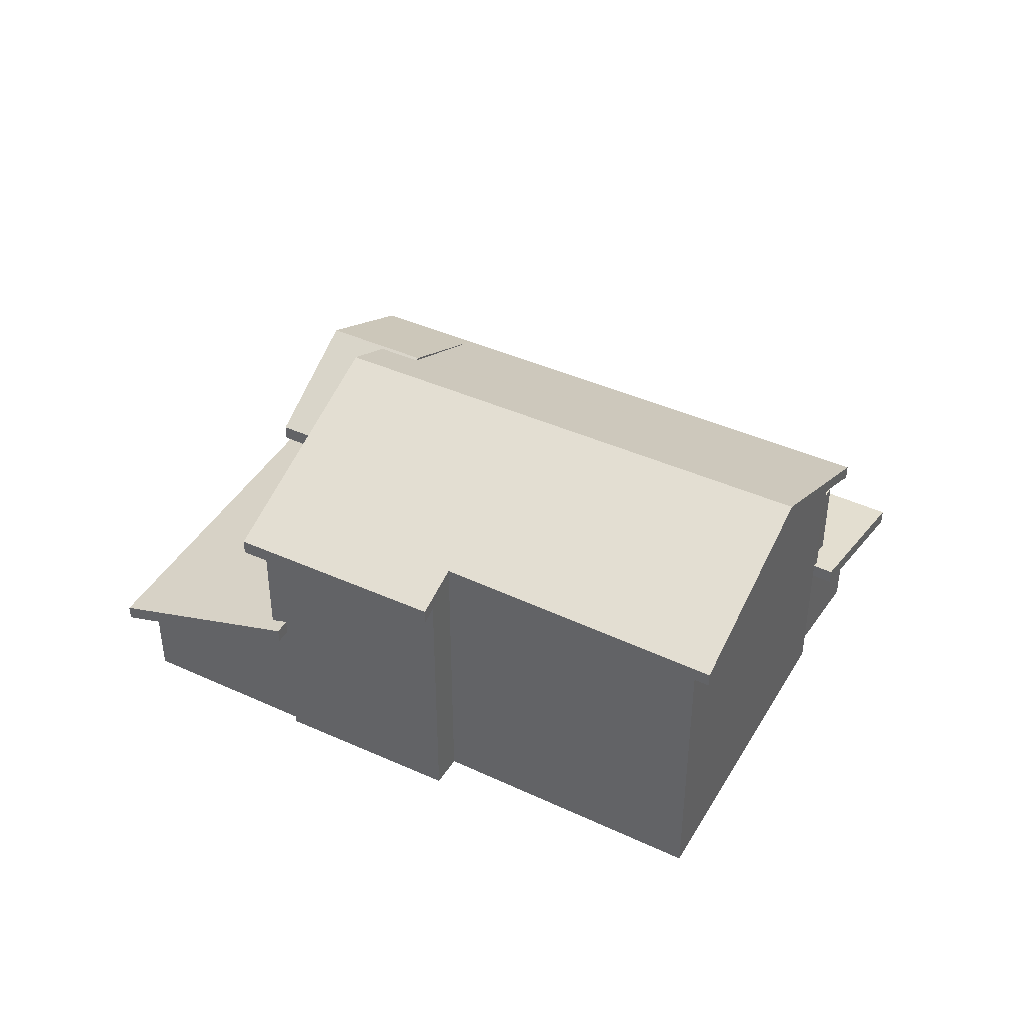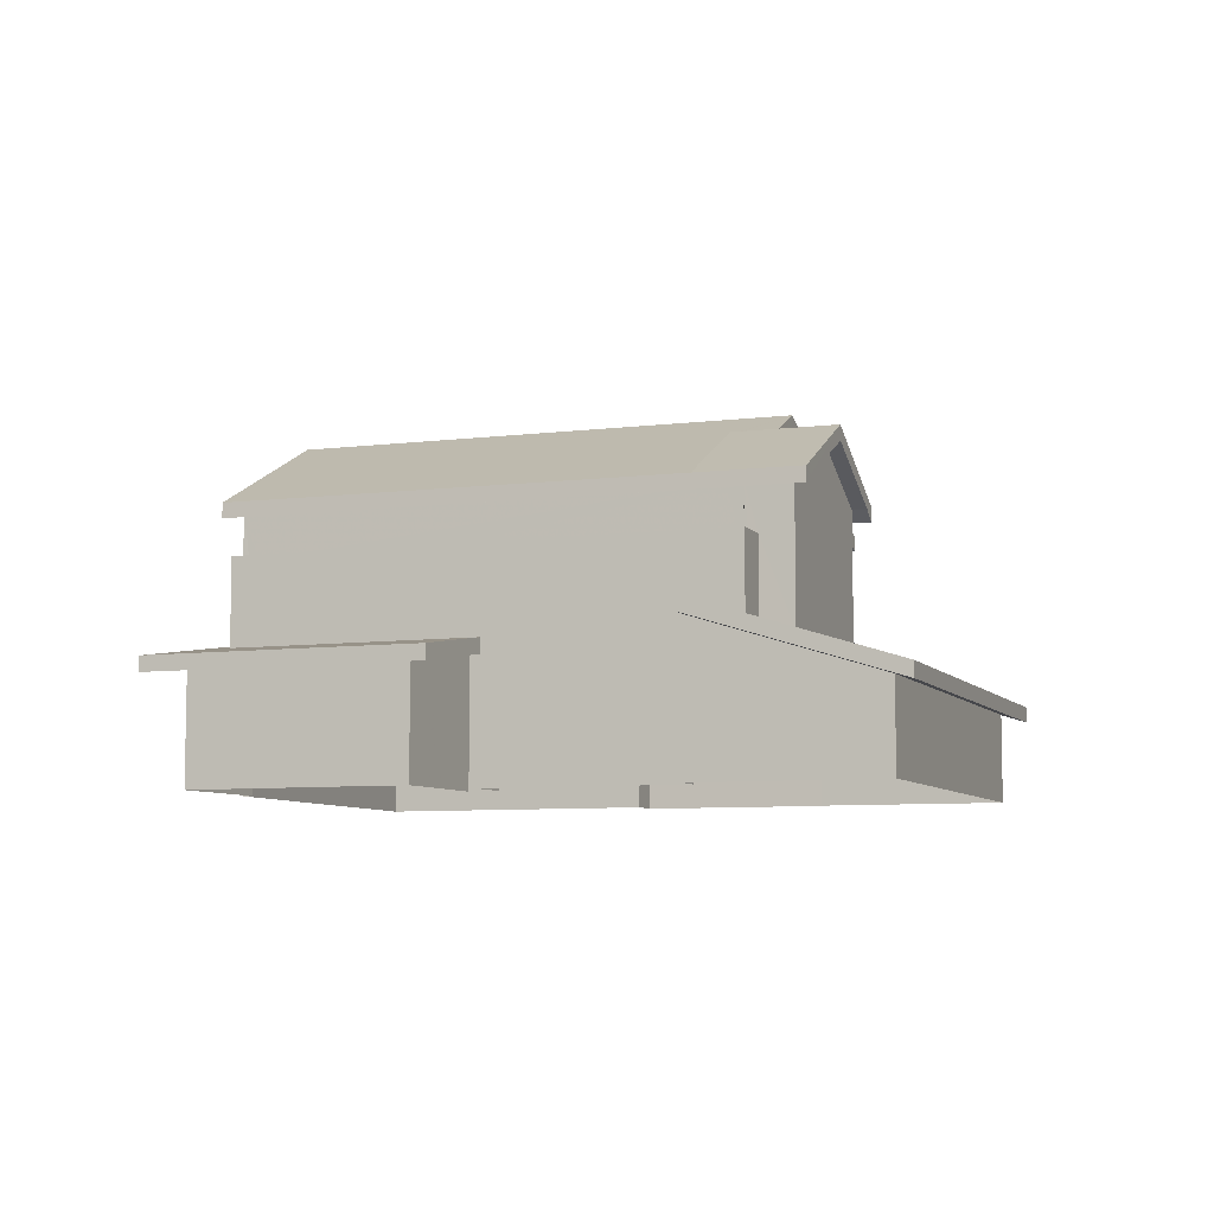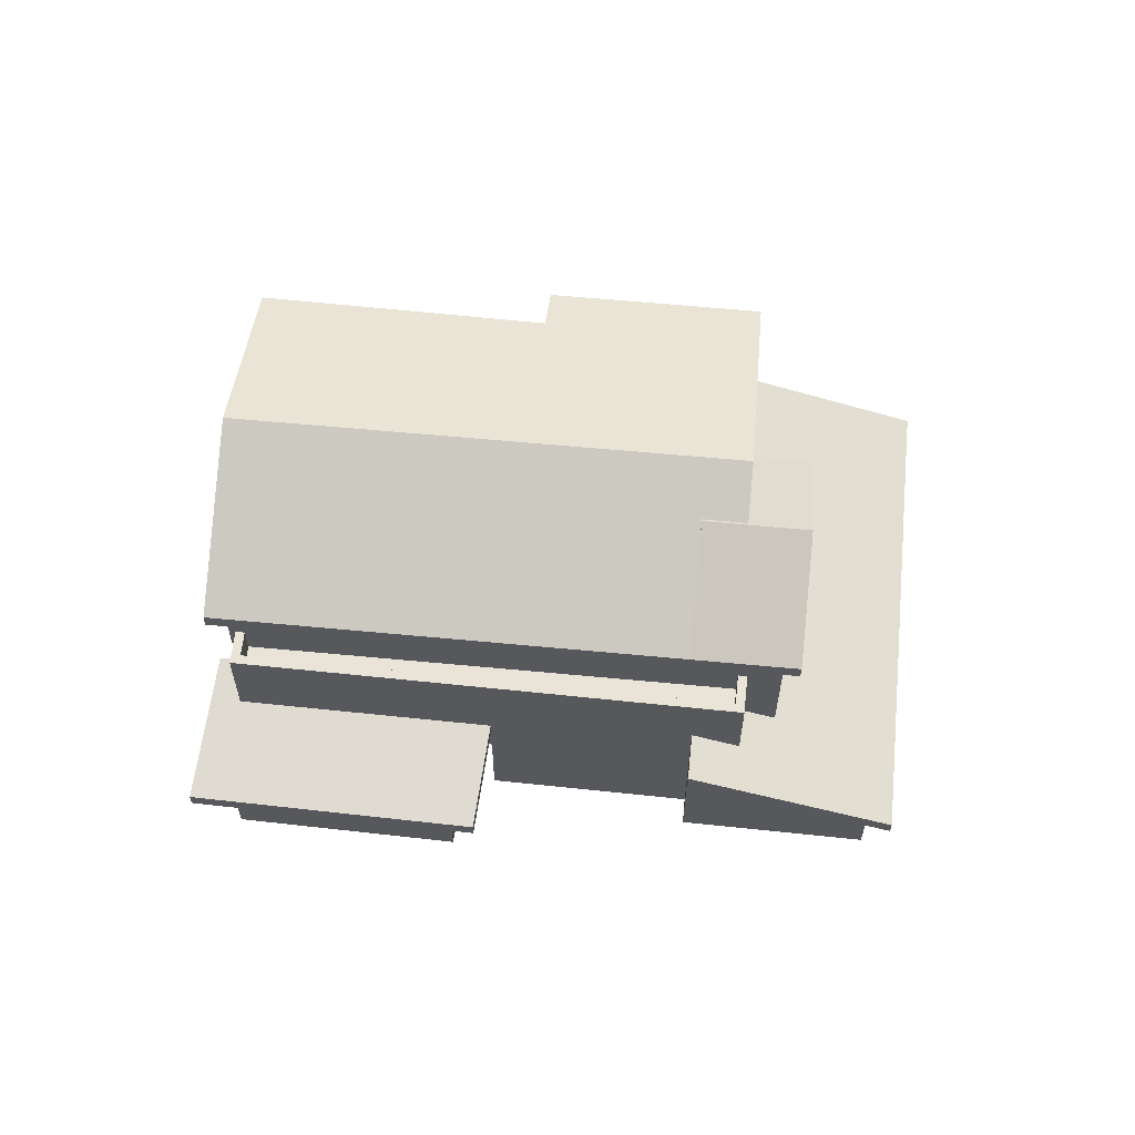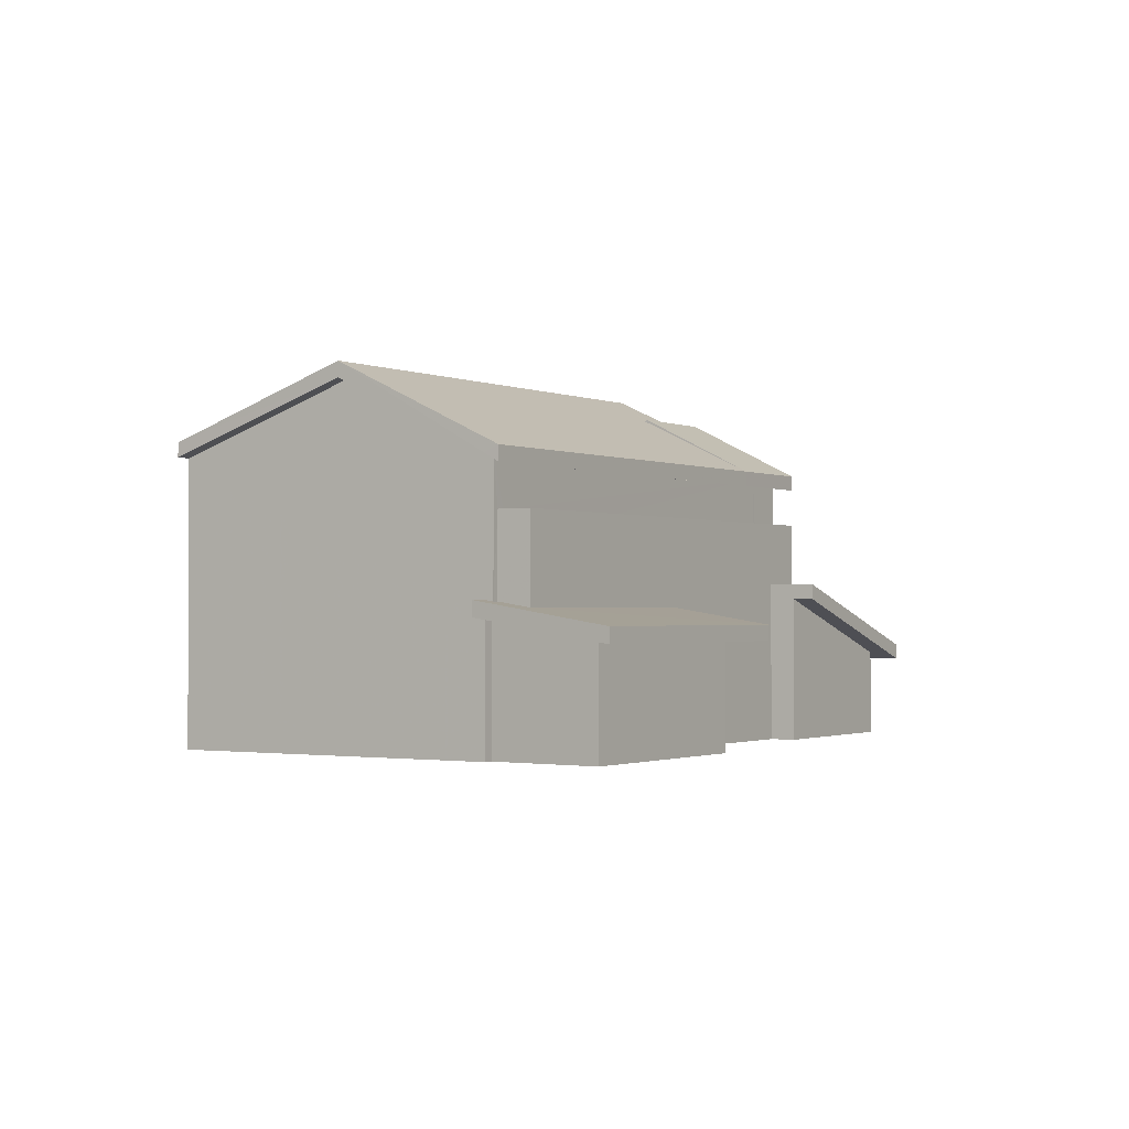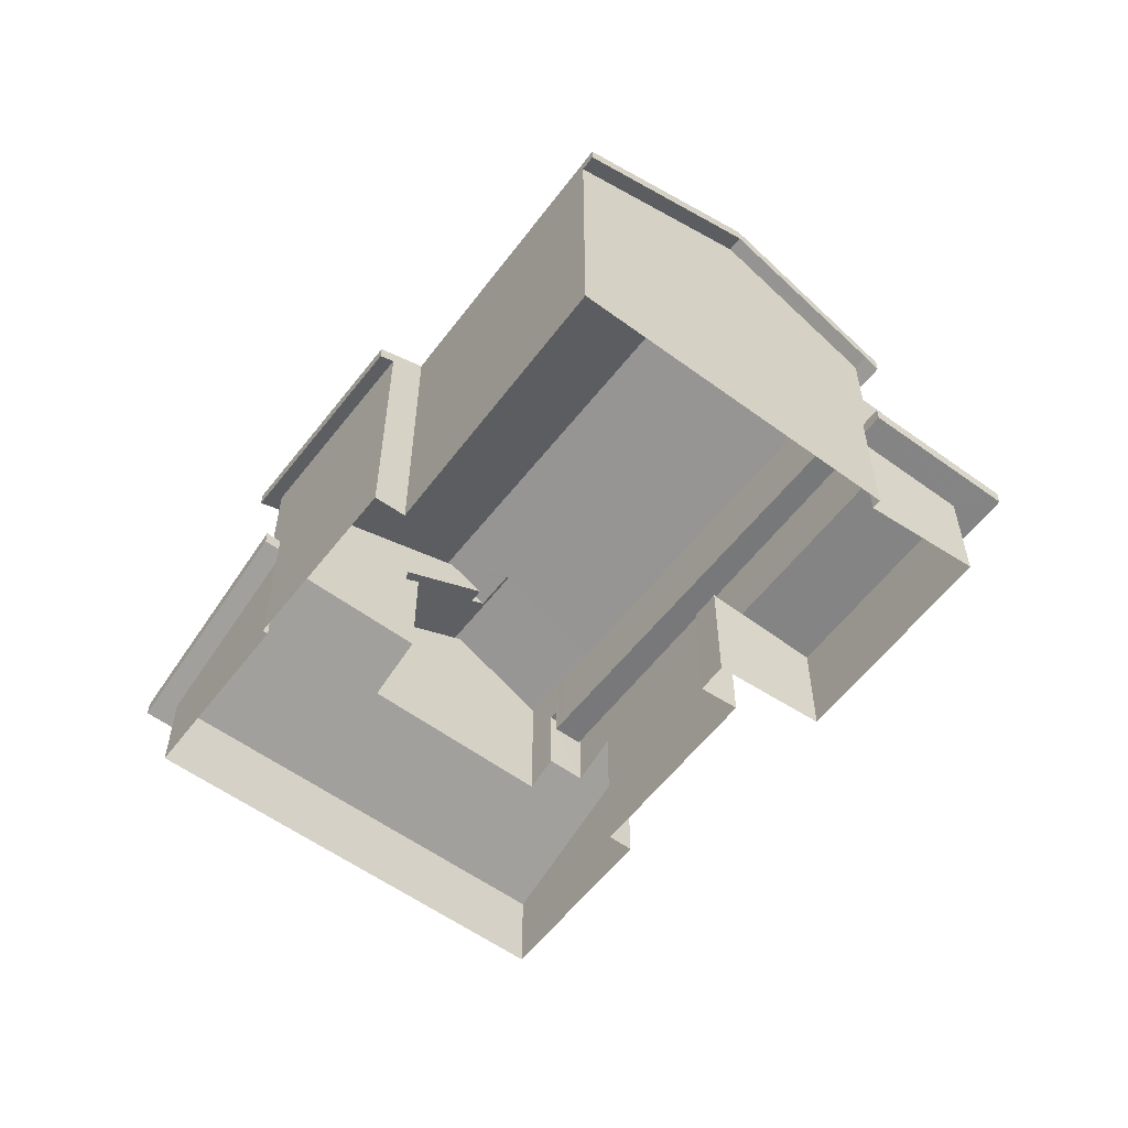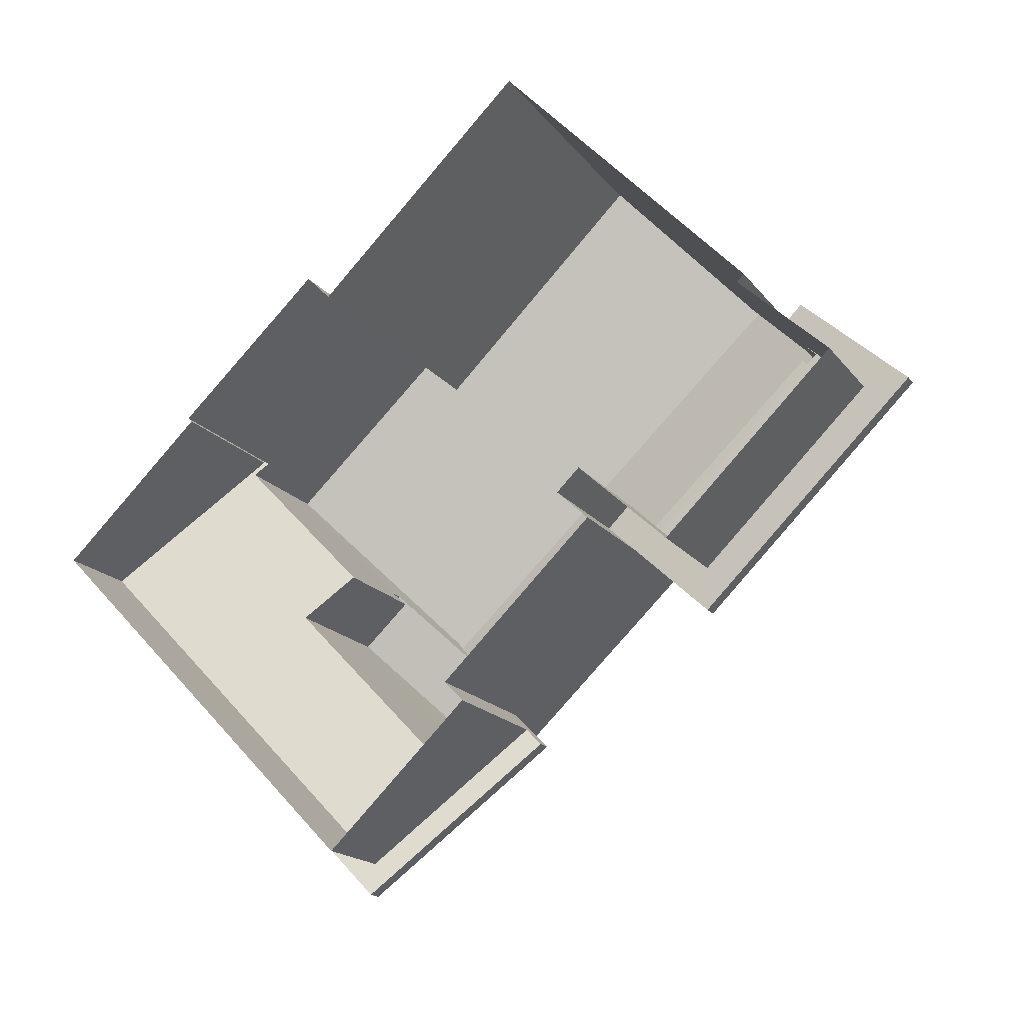
<metadata>
{"format":"obj","ext":"obj","renderer":"f3d","projection":"perspective","resolution":1024,"background":"white","views":[{"elev":42.6,"azim":164.5,"up":"+Z"},{"elev":-7.3,"azim":-23.7,"up":"+Z"},{"elev":61.1,"azim":-38.2,"up":"+Z"},{"elev":-1.1,"azim":-101.9,"up":"+Z"},{"elev":-57.4,"azim":-171.2,"up":"+Z"},{"elev":-17.1,"azim":-155.6,"up":"+Y"}]}
</metadata>
<code>
v 1.097e+04 -1.148e+04 16.6
v 1.097e+04 -1.148e+04 16.6
v 1.097e+04 -1.148e+04 16.6
v 1.096e+04 -1.148e+04 16.6
v 1.096e+04 -1.148e+04 16.6
v 1.096e+04 -1.148e+04 16.61
v 1.096e+04 -1.148e+04 16.6
v 1.096e+04 -1.148e+04 16.6
v 1.097e+04 -1.148e+04 16.6
v 1.096e+04 -1.149e+04 16.6
v 1.096e+04 -1.149e+04 16.6
v 1.096e+04 -1.149e+04 16.6
v 1.096e+04 -1.148e+04 16.6
v 1.096e+04 -1.149e+04 16.6
v 1.096e+04 -1.148e+04 16.6
v 1.096e+04 -1.148e+04 16.6
v 1.096e+04 -1.148e+04 18.41
v 1.096e+04 -1.148e+04 18.71
v 1.096e+04 -1.148e+04 18.71
v 1.096e+04 -1.148e+04 18.34
v 1.096e+04 -1.149e+04 18.33
v 1.096e+04 -1.149e+04 18.41
v 1.096e+04 -1.148e+04 18.6
v 1.096e+04 -1.148e+04 18.7
v 1.096e+04 -1.148e+04 18.7
v 1.096e+04 -1.148e+04 18.71
v 1.096e+04 -1.149e+04 17.93
v 1.096e+04 -1.149e+04 19
v 1.096e+04 -1.149e+04 18.04
v 1.097e+04 -1.148e+04 17.93
v 1.097e+04 -1.148e+04 18.04
v 1.097e+04 -1.148e+04 19
v 1.096e+04 -1.149e+04 19
v 1.097e+04 -1.148e+04 19
v 1.097e+04 -1.148e+04 19
v 1.096e+04 -1.149e+04 21.08
v 1.096e+04 -1.149e+04 21.08
v 1.096e+04 -1.149e+04 21.07
v 1.096e+04 -1.149e+04 20.94
v 1.097e+04 -1.148e+04 21.04
v 1.097e+04 -1.148e+04 20.94
v 1.097e+04 -1.148e+04 21.04
v 1.097e+04 -1.148e+04 20.99
v 1.097e+04 -1.148e+04 21.04
v 1.097e+04 -1.148e+04 20.94
v 1.097e+04 -1.149e+04 22.3
v 1.097e+04 -1.149e+04 22.3
v 1.096e+04 -1.149e+04 22
v 1.096e+04 -1.149e+04 22
v 1.096e+04 -1.149e+04 22
v 1.096e+04 -1.148e+04 21.08
v 1.096e+04 -1.148e+04 20.94
v 1.096e+04 -1.148e+04 21.08
v 1.096e+04 -1.148e+04 22.31
v 1.096e+04 -1.148e+04 22.31
v 1.096e+04 -1.148e+04 21.21
v 1.096e+04 -1.148e+04 21.21
v 1.096e+04 -1.148e+04 21.21
v 1.096e+04 -1.149e+04 20.94
v 1.096e+04 -1.149e+04 21.09
v 1.096e+04 -1.149e+04 21.09
v 1.096e+04 -1.149e+04 20.94
v 1.096e+04 -1.149e+04 20.94
v 1.096e+04 -1.149e+04 21.03
v 1.096e+04 -1.149e+04 20.94
v 1.096e+04 -1.149e+04 21.09
v 1.097e+04 -1.149e+04 21.1
v 1.097e+04 -1.149e+04 20.94
v 1.097e+04 -1.149e+04 21.1
v 1.097e+04 -1.148e+04 21.06
v 1.097e+04 -1.148e+04 21.1
v 1.097e+04 -1.148e+04 21.06
v 1.097e+04 -1.148e+04 20.94
v 1.097e+04 -1.149e+04 21.91
v 1.097e+04 -1.149e+04 21.91
v 1.096e+04 -1.149e+04 19.78
v 1.096e+04 -1.148e+04 19.78
v 1.096e+04 -1.149e+04 19.78
v 1.096e+04 -1.148e+04 19.78
v 1.096e+04 -1.149e+04 19.78
v 1.096e+04 -1.149e+04 19.78
v 1.096e+04 -1.148e+04 20.28
v 1.096e+04 -1.148e+04 20.28
v 1.096e+04 -1.148e+04 20.28
v 1.096e+04 -1.148e+04 20.28
v 1.096e+04 -1.149e+04 20.28
v 1.096e+04 -1.149e+04 20.28
v 1.096e+04 -1.149e+04 20.28
v 1.096e+04 -1.149e+04 20.28
v 1.096e+04 -1.148e+04 18.96
v 1.096e+04 -1.148e+04 18.96
v 1.096e+04 -1.148e+04 18.93
v 1.096e+04 -1.148e+04 18.59
v 1.096e+04 -1.148e+04 18.85
v 1.096e+04 -1.149e+04 18.58
v 1.096e+04 -1.148e+04 18.85
v 1.096e+04 -1.148e+04 18.93
v 1.097e+04 -1.148e+04 19.16
v 1.097e+04 -1.148e+04 18.18
v 1.097e+04 -1.148e+04 19.25
v 1.097e+04 -1.149e+04 18.83
v 1.096e+04 -1.149e+04 18.18
v 1.096e+04 -1.149e+04 19
v 1.096e+04 -1.149e+04 19.25
v 1.096e+04 -1.149e+04 19.25
v 1.097e+04 -1.148e+04 19.25
v 1.097e+04 -1.148e+04 19.15
v 1.096e+04 -1.149e+04 18.82
v 1.096e+04 -1.149e+04 19
v 1.096e+04 -1.149e+04 22.11
v 1.096e+04 -1.148e+04 21.19
v 1.096e+04 -1.149e+04 21.19
v 1.096e+04 -1.149e+04 22.13
v 1.097e+04 -1.149e+04 22.55
v 1.096e+04 -1.149e+04 22.13
v 1.096e+04 -1.149e+04 22.13
v 1.097e+04 -1.148e+04 21.19
v 1.096e+04 -1.148e+04 21.47
v 1.096e+04 -1.148e+04 22.56
v 1.096e+04 -1.148e+04 21.44
v 1.097e+04 -1.148e+04 21.19
v 1.096e+04 -1.149e+04 21.19
v 1.096e+04 -1.149e+04 22.16
v 1.096e+04 -1.149e+04 21.19
v 1.097e+04 -1.149e+04 22.16
v 1.097e+04 -1.149e+04 21.19
v 1.096e+04 -1.149e+04 21.89
v 1.097e+04 -1.148e+04 21.19
v 1.097e+04 -1.148e+04 21.06
v 1.097e+04 -1.148e+04 21.06
v 1.096e+04 -1.148e+04 21.05
f 1 2 3
f 3 4 1
f 4 5 6
f 7 8 6
f 9 10 11
f 9 11 3
f 12 13 7
f 11 10 14
f 5 12 7
f 11 15 16
f 4 16 5
f 3 16 4
f 5 7 6
f 3 11 16
f 17 18 19
f 17 20 18
f 21 20 17
f 21 22 23
f 24 25 23
f 26 17 19
f 23 22 24
f 21 17 22
f 27 28 29
f 27 29 30
f 31 32 30
f 28 33 29
f 31 34 32
f 31 35 34
f 29 31 30
f 36 37 38
f 39 36 38
f 40 41 42
f 43 41 40
f 44 43 40
f 43 45 41
f 46 42 47
f 46 40 42
f 48 46 49
f 49 47 50
f 49 46 47
f 51 36 39
f 51 39 52
f 53 51 52
f 51 53 54
f 53 55 54
f 56 55 57
f 56 54 55
f 56 58 54
f 59 60 61
f 62 63 59
f 59 63 64
f 65 63 62
f 60 64 66
f 60 59 64
f 67 68 69
f 70 68 67
f 67 71 72
f 70 67 72
f 68 70 73
f 69 74 75
f 67 69 75
f 75 61 60
f 74 61 75
f 76 77 78
f 77 79 78
f 78 80 81
f 78 79 80
f 82 83 84
f 83 85 84
f 86 87 88
f 84 85 89
f 87 84 89
f 88 87 89
f 90 91 92
f 91 93 94
f 94 95 96
f 94 93 95
f 97 92 94
f 92 91 94
f 98 99 100
f 99 101 102
f 102 103 104
f 104 103 105
f 100 106 98
f 101 98 107
f 103 108 109
f 101 108 102
f 101 99 98
f 102 108 103
f 110 111 112
f 113 114 115
f 114 111 116
f 116 111 110
f 114 116 115
f 117 118 119
f 119 118 120
f 121 118 117
f 117 119 114
f 114 119 111
f 122 123 124
f 122 125 123
f 126 127 50
f 125 126 50
f 113 123 125
f 113 115 123
f 127 48 49
f 50 113 125
f 50 127 49
f 115 116 123
f 127 126 128
f 87 81 80
f 87 86 81
f 79 87 80
f 79 84 87
f 77 82 84
f 79 77 84
f 96 85 94
f 96 89 85
f 15 11 23
f 103 89 105
f 23 105 96
f 23 11 105
f 89 96 105
f 97 85 83
f 97 94 85
f 103 88 89
f 103 109 88
f 16 23 25
f 16 15 23
f 5 16 25
f 24 5 25
f 5 22 12
f 5 24 22
f 22 13 12
f 22 17 13
f 17 26 7
f 13 17 7
f 8 7 26
f 19 8 26
f 95 21 23
f 96 95 23
f 95 93 20
f 21 95 20
f 93 18 20
f 93 91 18
f 90 19 18
f 91 90 18
f 14 33 11
f 11 33 105
f 105 33 104
f 33 28 104
f 29 33 14
f 10 29 14
f 3 31 9
f 3 35 31
f 34 35 3
f 2 34 3
f 31 29 10
f 9 31 10
f 102 104 28
f 27 102 28
f 99 102 27
f 30 99 27
f 34 106 100
f 32 34 100
f 32 99 30
f 32 100 99
f 76 78 38
f 37 76 38
f 45 117 41
f 45 121 117
f 71 129 72
f 48 127 46
f 128 40 46
f 130 40 128
f 127 128 46
f 47 42 114
f 114 42 117
f 42 41 117
f 50 47 114
f 113 50 114
f 66 64 38
f 38 64 39
f 64 63 39
f 39 63 65
f 39 65 52
f 65 111 52
f 65 112 111
f 52 111 53
f 53 119 55
f 53 111 119
f 120 55 119
f 120 57 55
f 131 51 54
f 58 131 54
f 122 124 62
f 59 122 62
f 112 123 110
f 123 112 124
f 62 124 65
f 65 124 112
f 116 110 123
f 68 130 126
f 126 130 128
f 73 130 68
f 68 126 69
f 69 125 74
f 69 126 125
f 59 61 122
f 61 125 122
f 61 74 125
f 75 60 67
f 1 4 44
f 4 118 44
f 43 121 45
f 44 118 121
f 43 44 121
f 131 4 6
f 4 131 118
f 56 57 120
f 120 118 58
f 56 120 58
f 118 131 58
f 107 67 101
f 71 67 129
f 67 107 129
f 101 67 60
f 108 101 60
f 66 38 60
f 38 78 86
f 88 108 60
f 86 78 81
f 88 109 108
f 38 86 88
f 38 88 60
f 8 19 6
f 92 51 90
f 19 90 131
f 6 19 131
f 90 51 131
f 106 40 98
f 40 106 44
f 2 1 34
f 1 44 34
f 34 44 106
f 37 36 76
f 76 36 77
f 97 83 92
f 82 36 51
f 92 83 51
f 77 36 82
f 83 82 51
f 72 129 70
f 40 73 98
f 129 107 73
f 130 73 40
f 73 107 98
f 70 129 73

</code>
